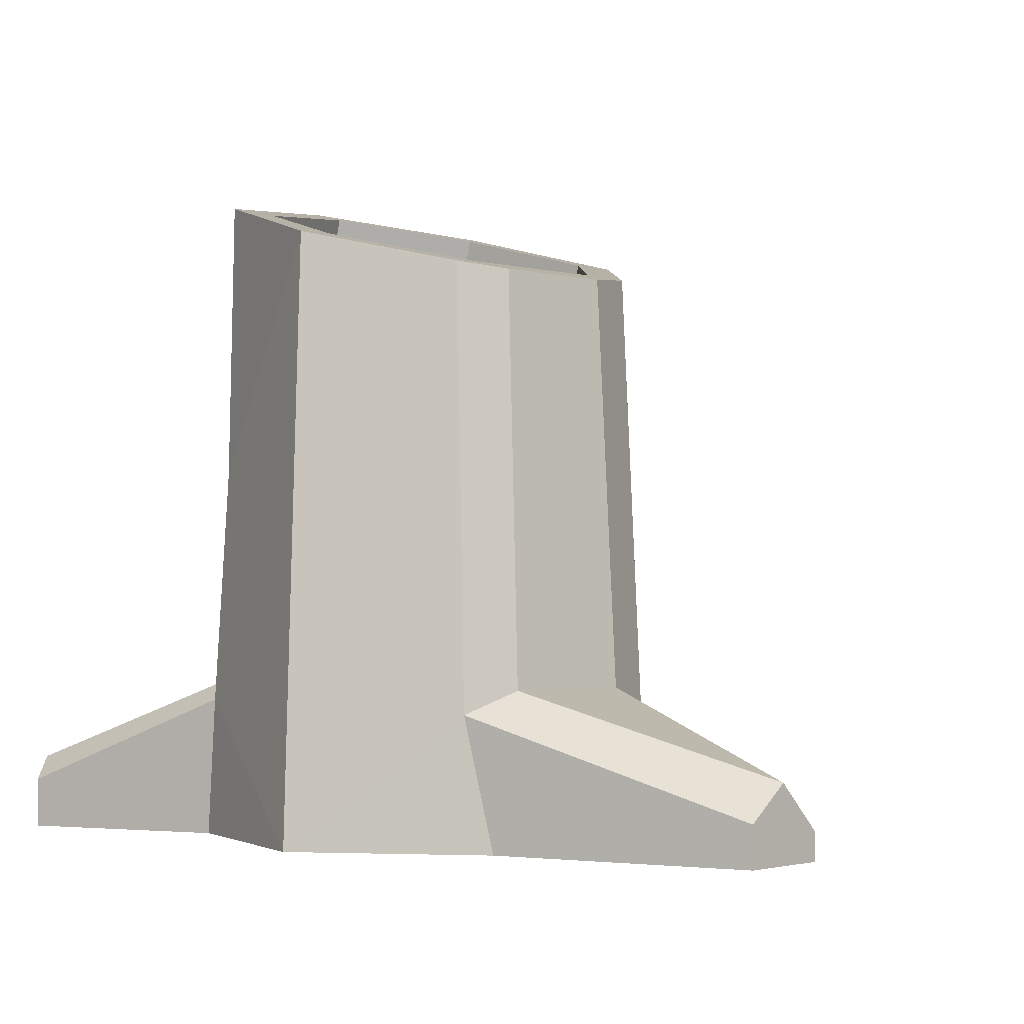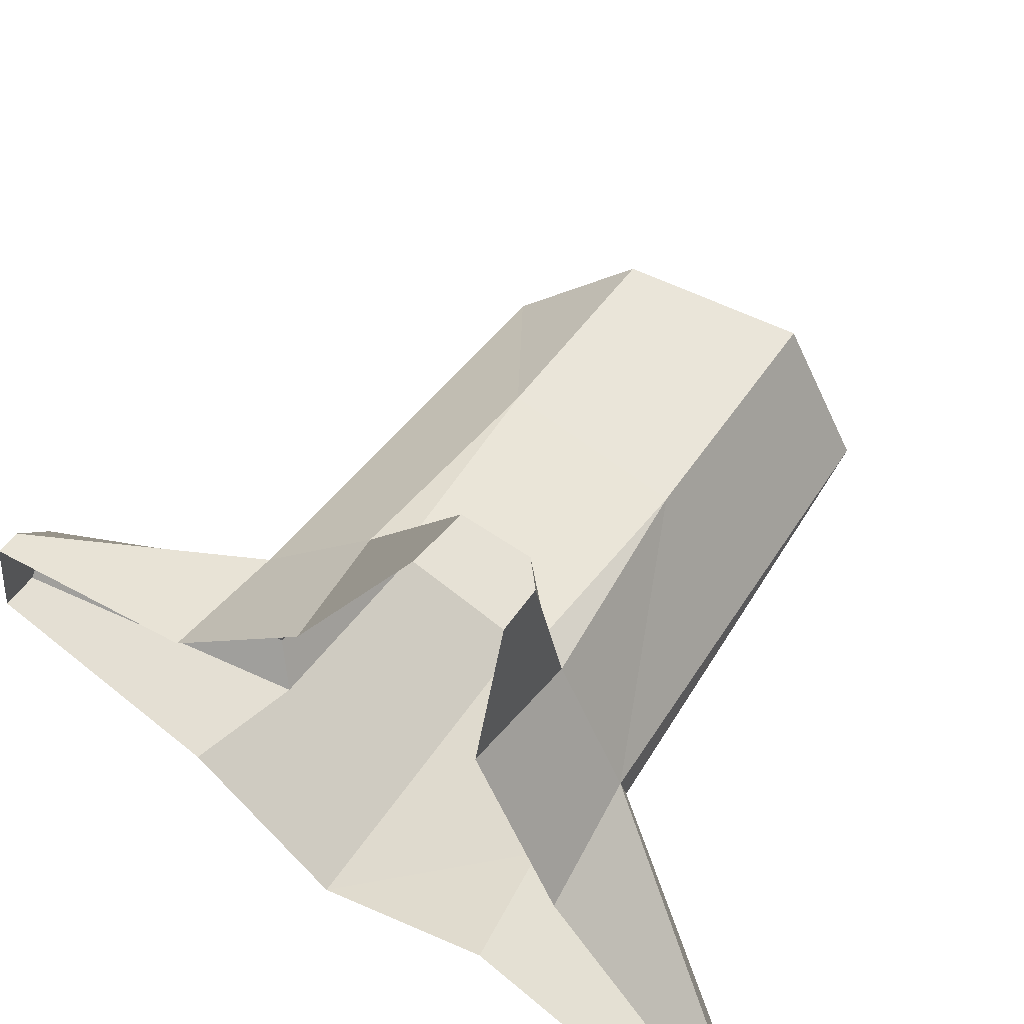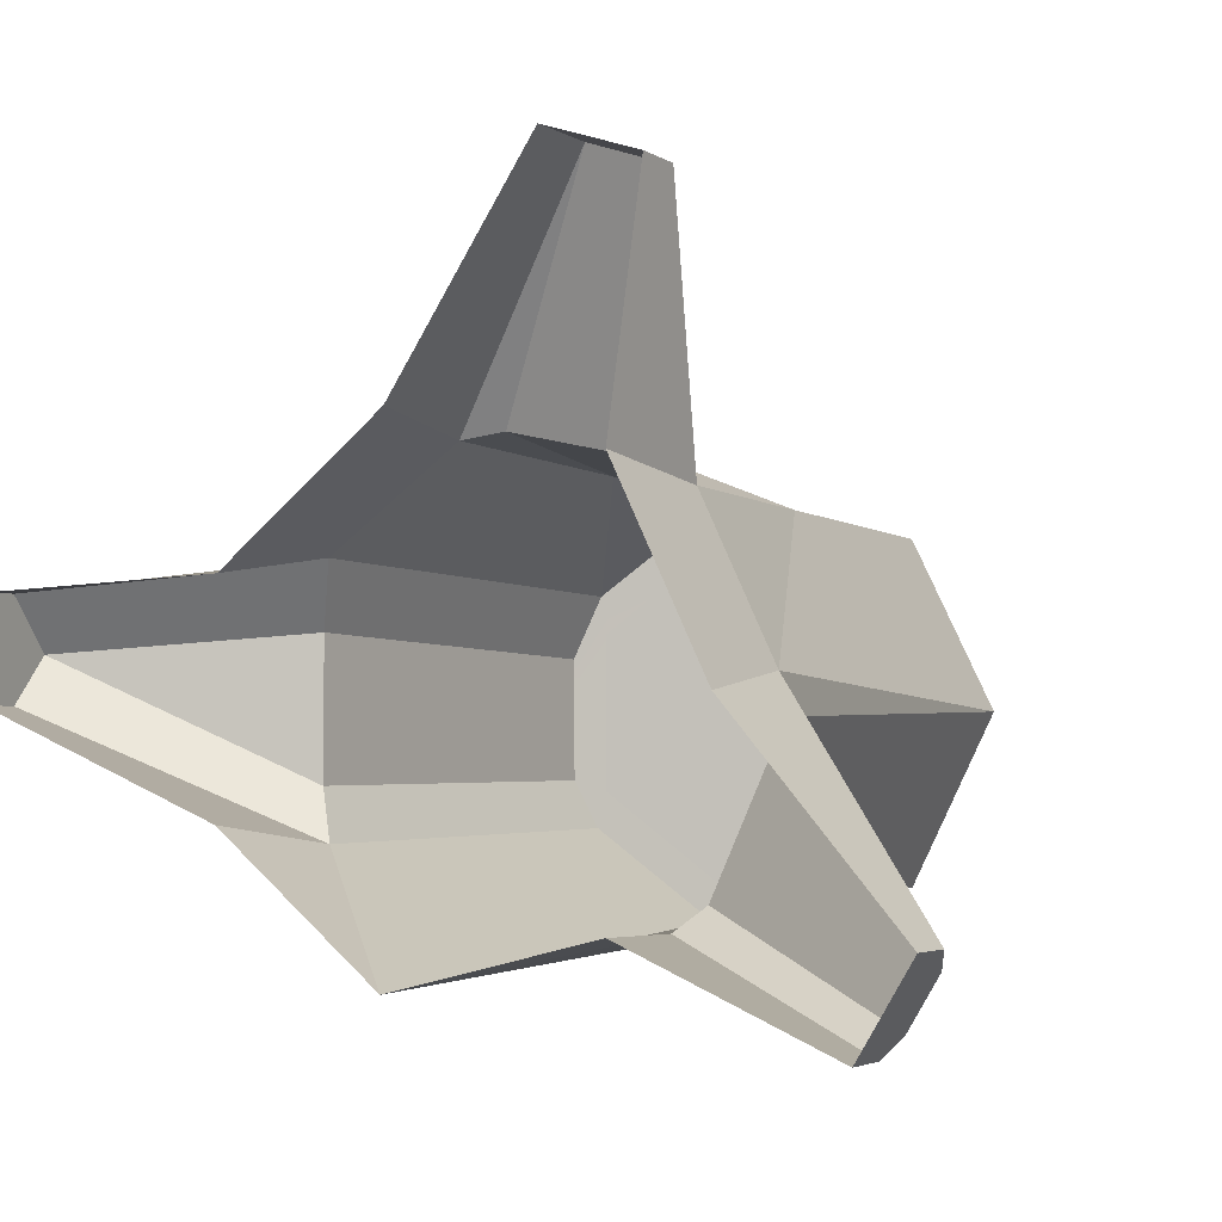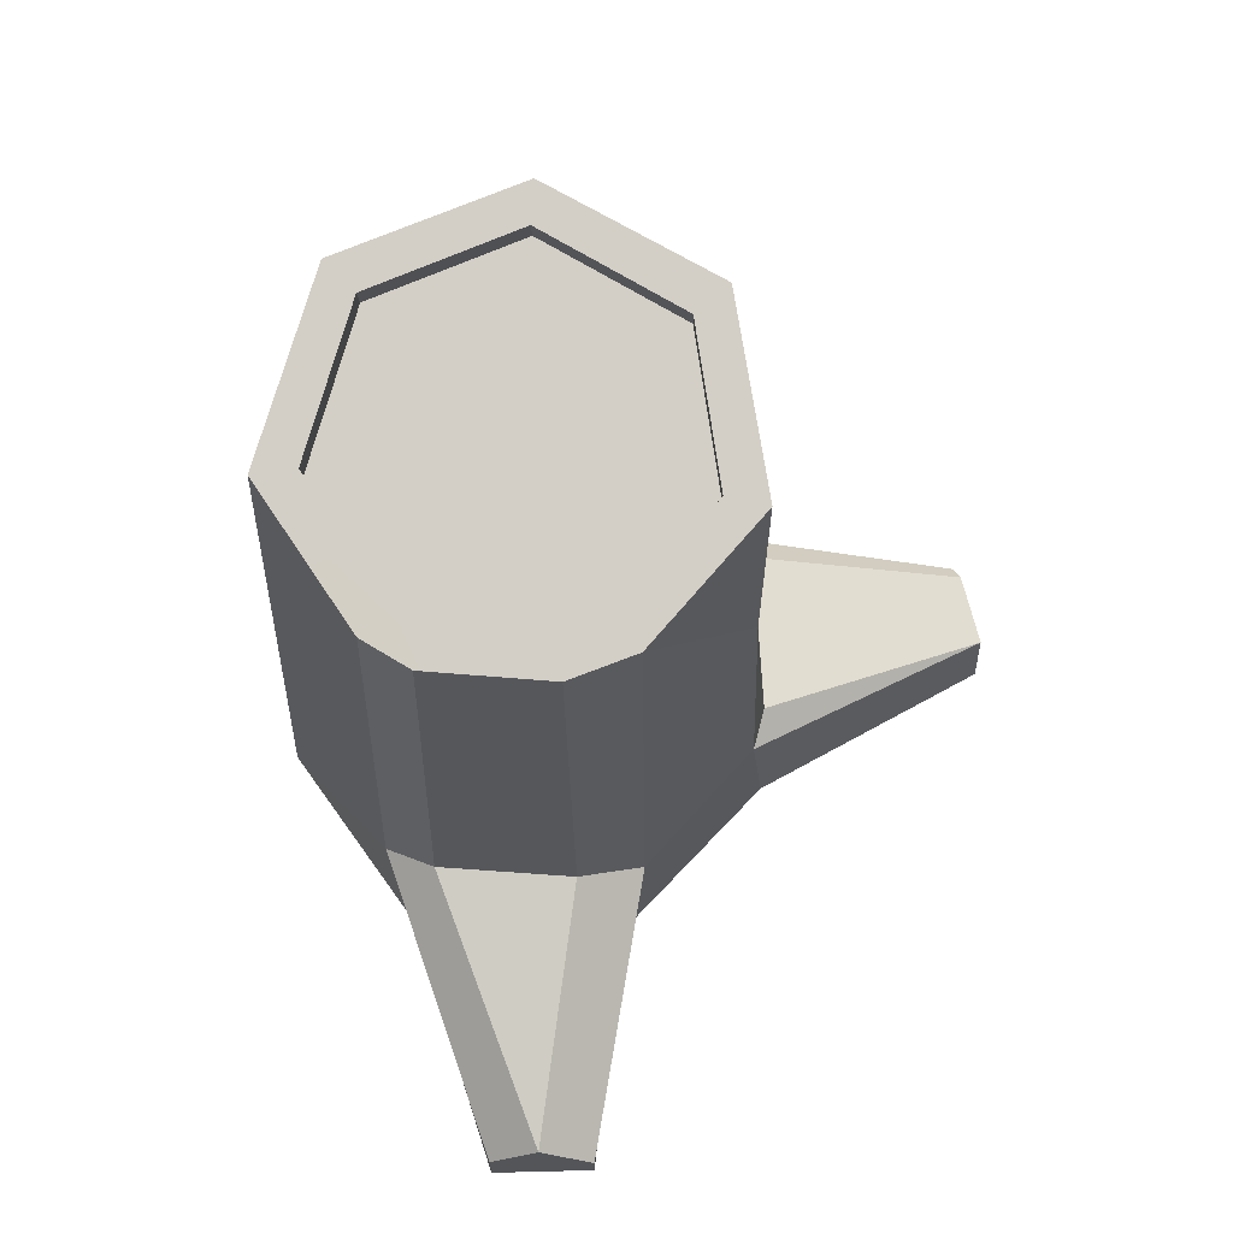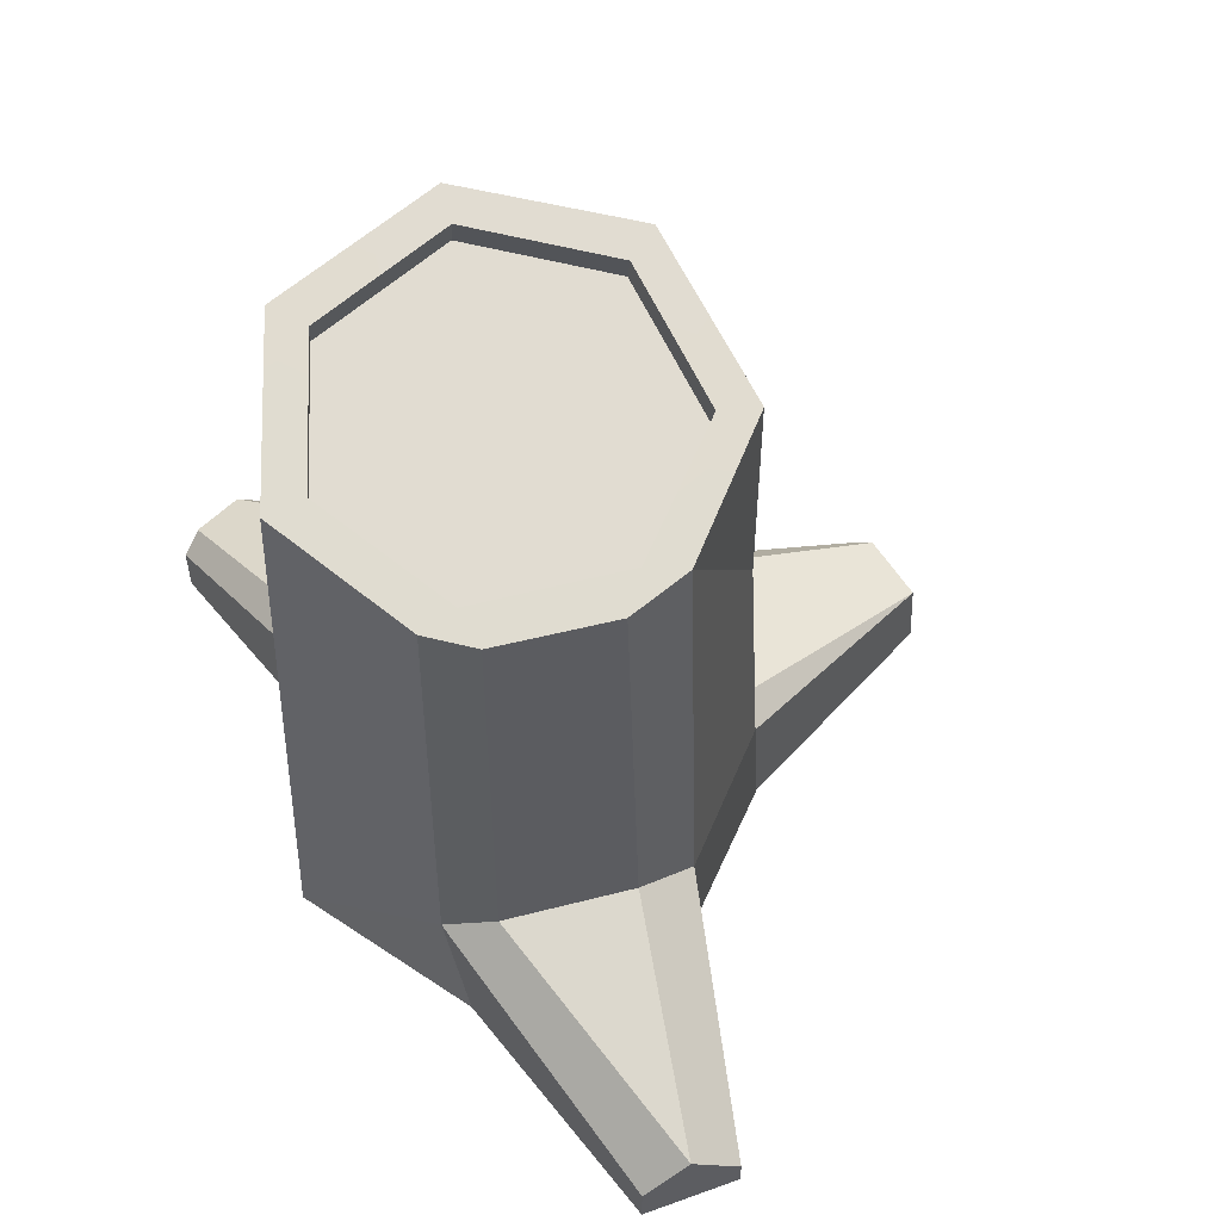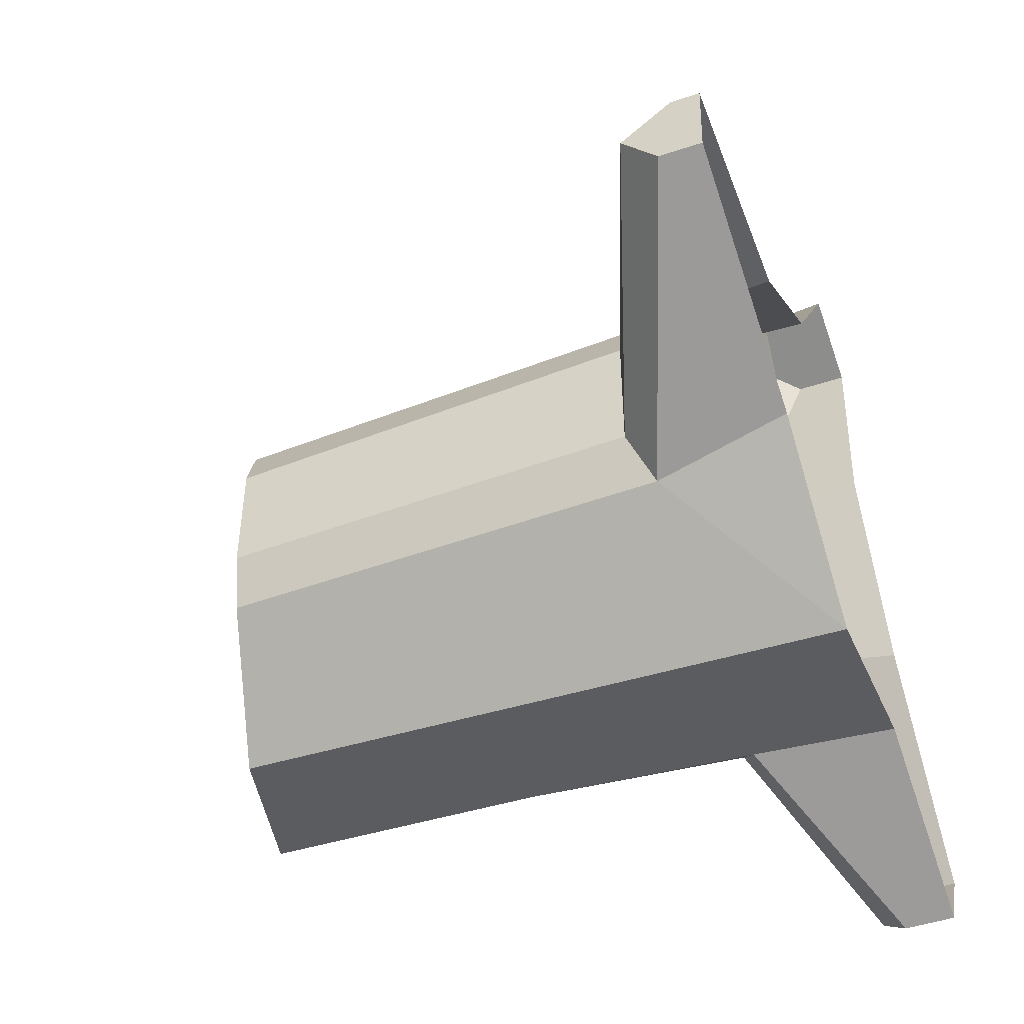
<metadata>
{"format":"obj","ext":"obj","renderer":"f3d","projection":"perspective","resolution":1024,"background":"white","views":[{"elev":-2.1,"azim":-131.6,"up":"+Y"},{"elev":50.4,"azim":32.6,"up":"+Z"},{"elev":-3.5,"azim":28.1,"up":"+Z"},{"elev":65.5,"azim":-85.8,"up":"+Y"},{"elev":55.3,"azim":-105.2,"up":"+Y"},{"elev":-48.1,"azim":-69.6,"up":"+Z"}]}
</metadata>
<code>
o _12_tree_Cylinder.005
v -0.04183 -0.02842 -0.02744
v 0.05647 0.0467 -0.003061
v 0.06515 -0.02842 -0.00108
v 0.05683 0.1725 0.00575
v -0.0396 0.297 -0.01573
v 0.05486 0.323 0.007662
v -0.1173 0.2761 0.1263
v -0.1028 0.2799 0.1592
v -0.09692 0.2817 0.1382
v -0.1046 0.2795 0.03732
v -0.1167 0.2762 0.06244
v -0.09692 0.2817 0.05683
v -0.1152 0.04311 0.03328
v -0.1271 -0.02842 0.04281
v 0.07 0.05526 0.008977
v 0.0574 0.1737 0.1888
v 0.05426 0.05526 0.1986
v 0.06912 0.04674 0.1879
v 0.03627 0.006841 0.332
v -0.03036 0.05526 0.218
v -0.0497 0.04702 0.214
v 0.1063 0.04886 0.1082
v -0.1271 0.05526 0.05965
v -0.1271 0.05526 0.1304
v -0.2523 -0.01397 0.148
v -0.2523 -0.02892 0.148
v -0.1271 -0.02842 0.1523
v -0.1135 0.03818 0.1631
v 0.1723 -0.001936 -0.04751
v 0.1723 -0.02892 -0.04751
v -0.04052 0.1766 0.2098
v 0.09567 0.3342 0.09743
v 0.07515 0.3286 0.09754
v 0.04107 0.3193 0.1709
v 0.0557 0.3233 0.1866
v 0.0826 -0.001838 0.3165
v 0.0826 -0.02892 0.3165
v 0.06515 -0.02842 0.1962
v -0.04156 -0.02842 0.2205
v 0.03347 -0.02892 0.3329
v 0.1934 0.0107 -0.01283
v 0.1781 0.0107 -0.03791
v 0.1064 0.05612 0.08891
v -0.2553 0.01216 0.121
v -0.2574 -0.006681 0.09647
v -0.2574 -0.02892 0.09647
v -0.03551 0.2984 0.006071
v 0.04107 0.3193 0.02419
v -0.03849 0.2976 0.2103
v 0.0793 0.3133 0.09754
v 0.04522 0.3041 0.02419
v -0.03551 0.2984 0.189
v 0.1993 -0.001223 -0.003274
v 0.1993 -0.02892 -0.003274
v -0.03136 0.2832 0.006071
v -0.09277 0.2664 0.05683
v -0.09277 0.2664 0.1382
v -0.03136 0.2832 0.189
v 0.04522 0.3041 0.1709
v 0.07189 0.0107 0.32
v 0.1126 -0.02842 0.09754
f 1 2 3
f 4 5 6
f 7 8 9
f 10 11 12
f 13 1 14
f 4 15 2
f 16 17 18
f 19 20 21
f 18 22 16
f 11 23 24 7
f 10 5 1 13
f 25 26 27 28
f 29 30 3 2
f 16 31 20 17
f 32 33 34 35
f 36 37 38 18
f 19 21 39 40
f 41 42 15 43
f 24 23 44
f 4 2 1 5
f 45 46 26 25 44
f 47 48 6 5
f 6 32 43 4
f 10 12 47 5
f 31 49 8
f 49 31 16 35
f 50 33 48 51
f 34 52 49 35
f 48 33 32 6
f 41 53 54 30 29 42
f 52 9 8 49
f 7 9 12 11
f 55 47 12 56
f 57 58 59 50 51 55 56
f 57 9 52 58
f 50 59 34 33
f 55 51 48 47
f 56 12 9 57
f 58 52 34 59
f 19 40 37 36 60
f 8 28 21 31
f 53 22 61 54
f 15 4 43
f 38 61 22 18
f 19 60 17 20
f 45 13 14 46
f 35 16 22 32
f 24 28 8 7
f 25 28 24 44
f 28 27 39 21
f 23 11 10 13
f 45 44 23 13
f 17 60 36 18
f 31 21 20
f 22 43 32
f 53 41 43 22
f 15 42 29 2

</code>
